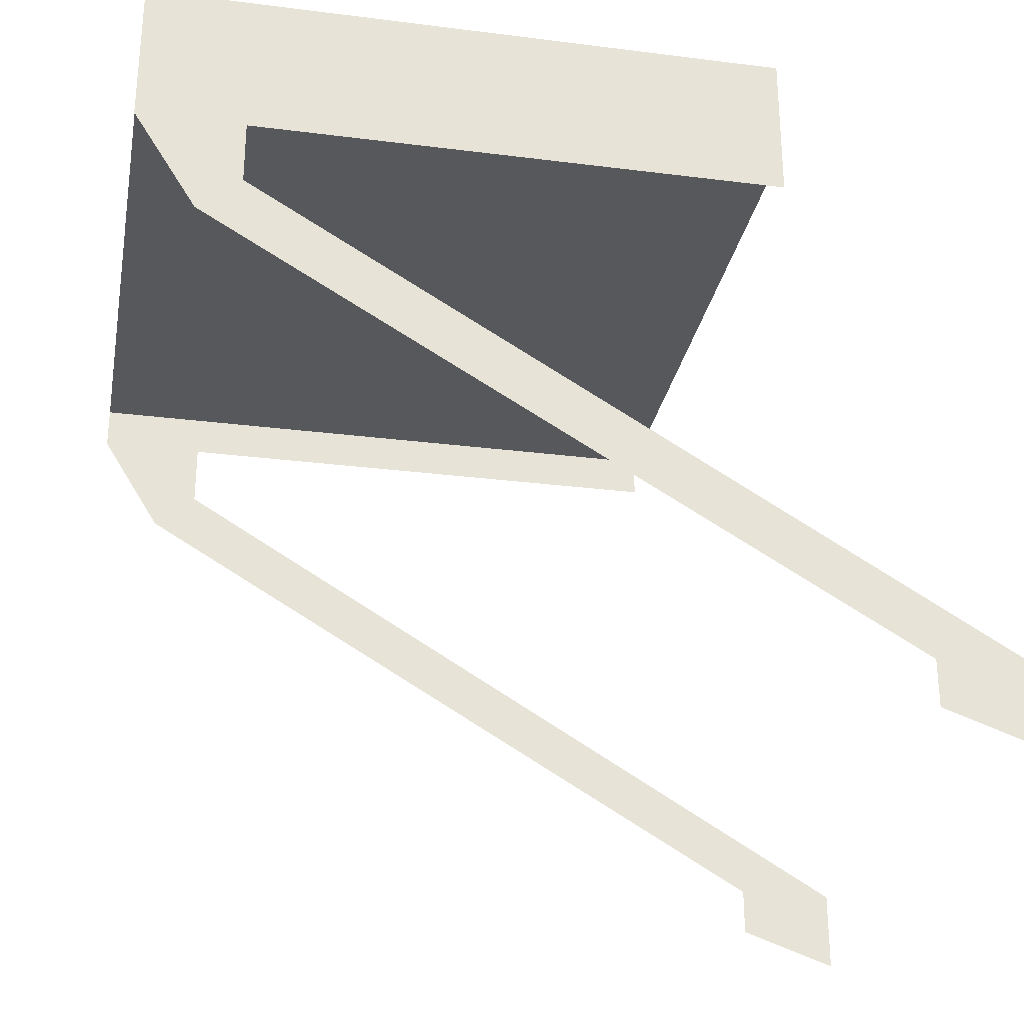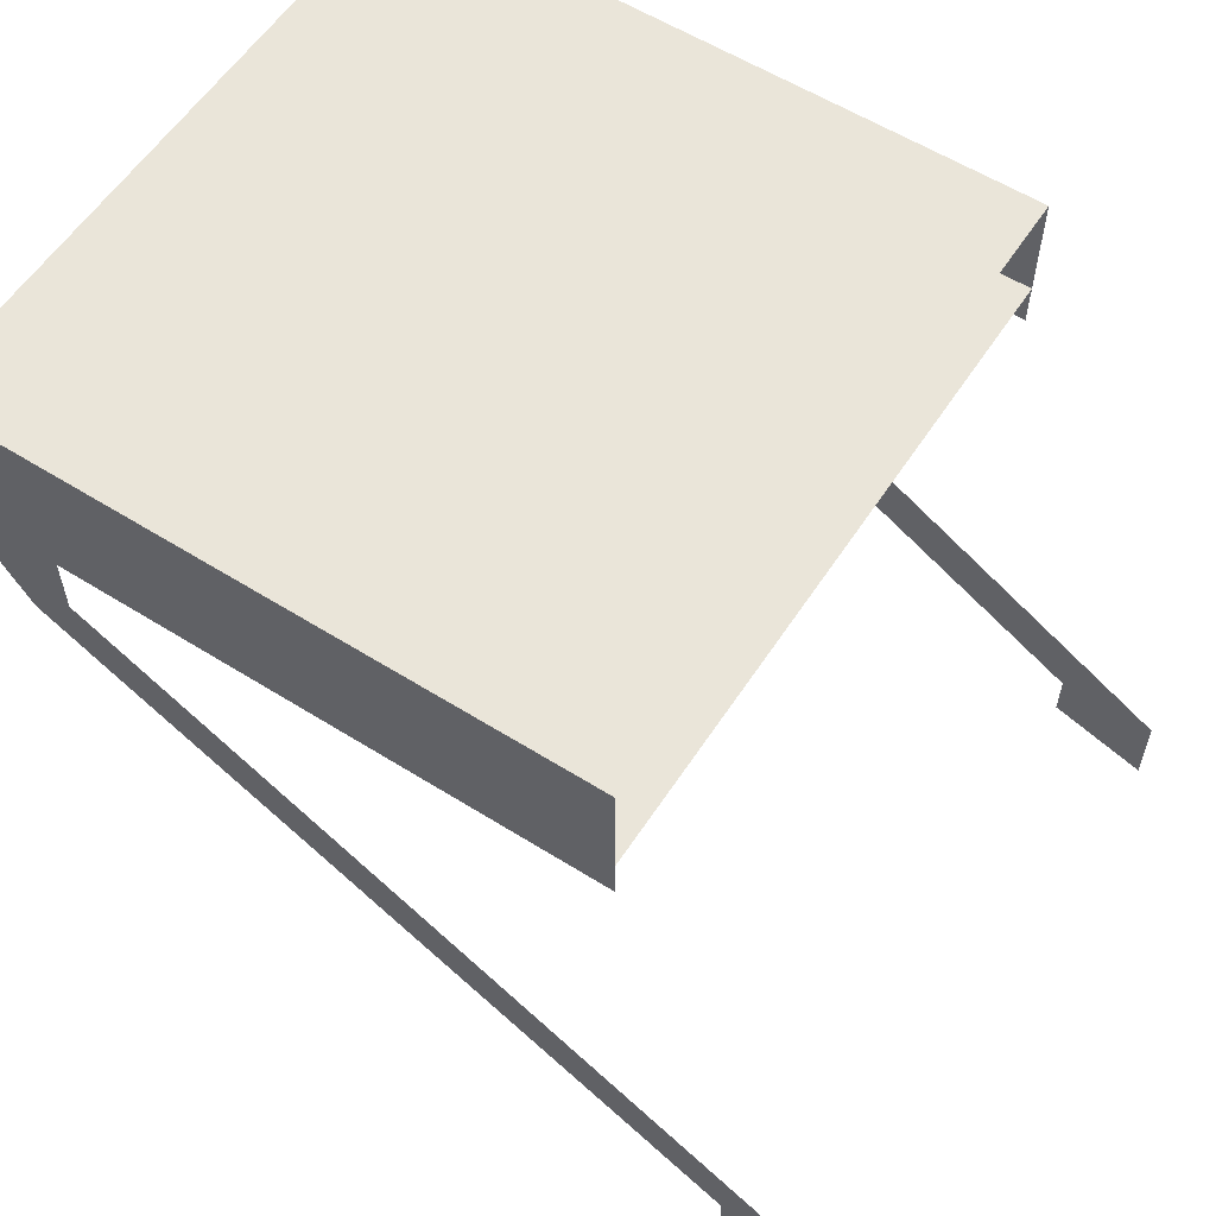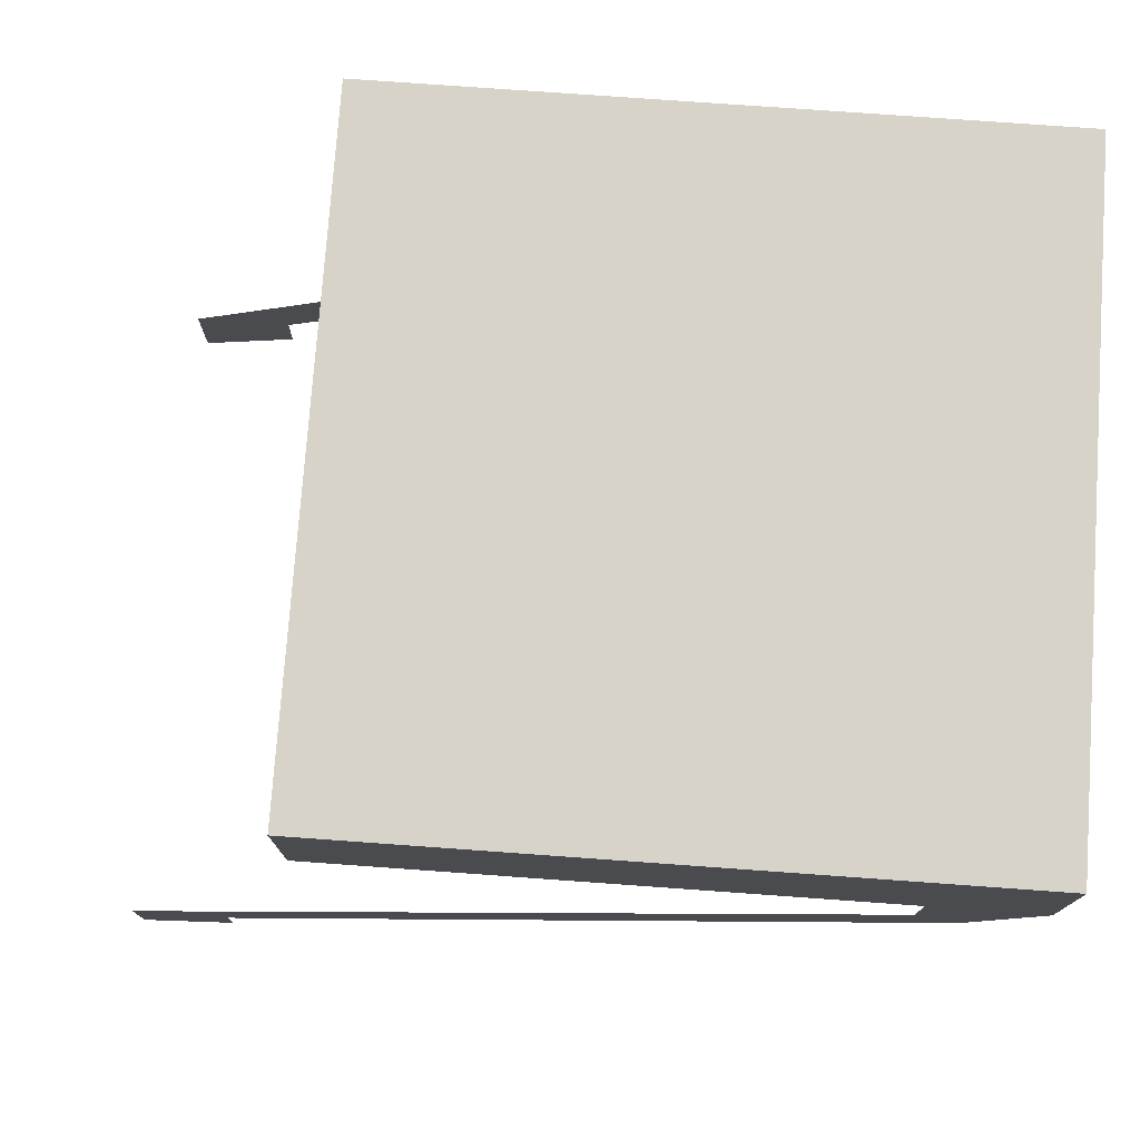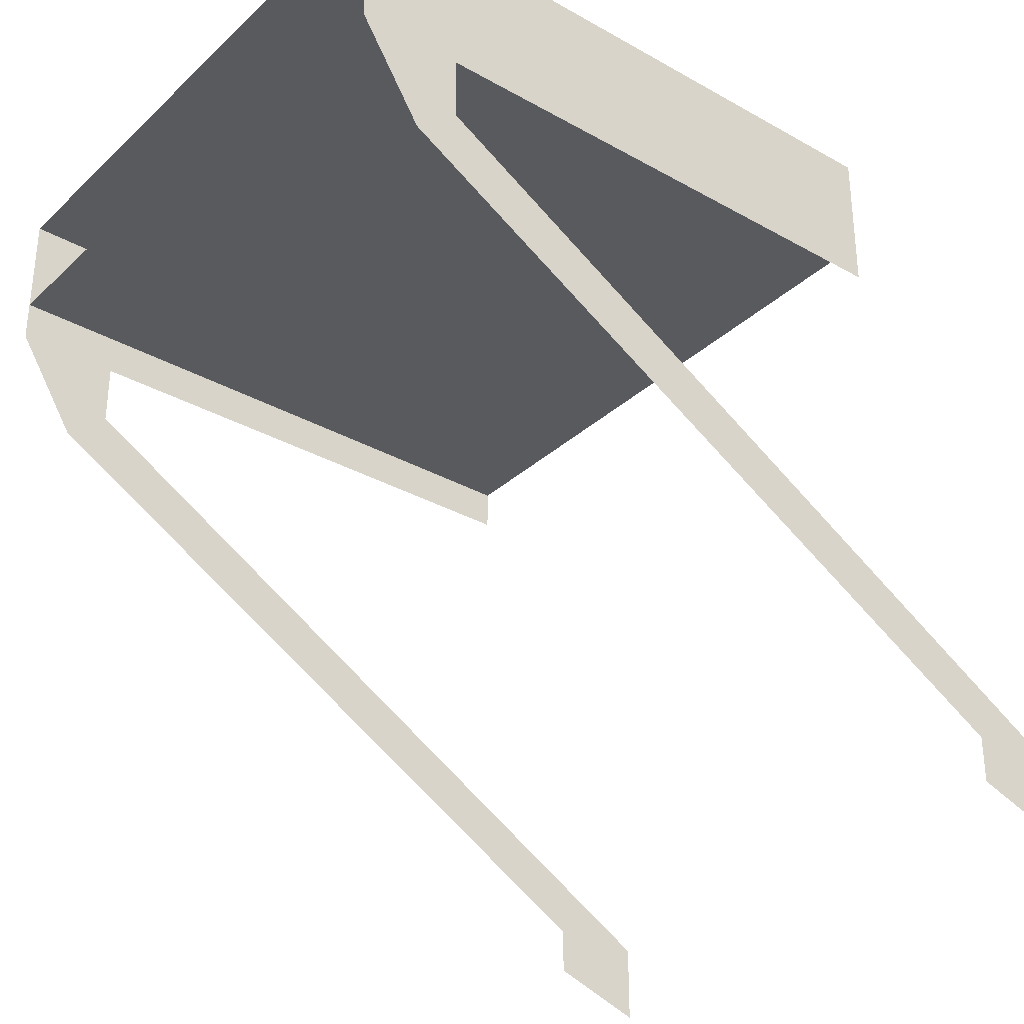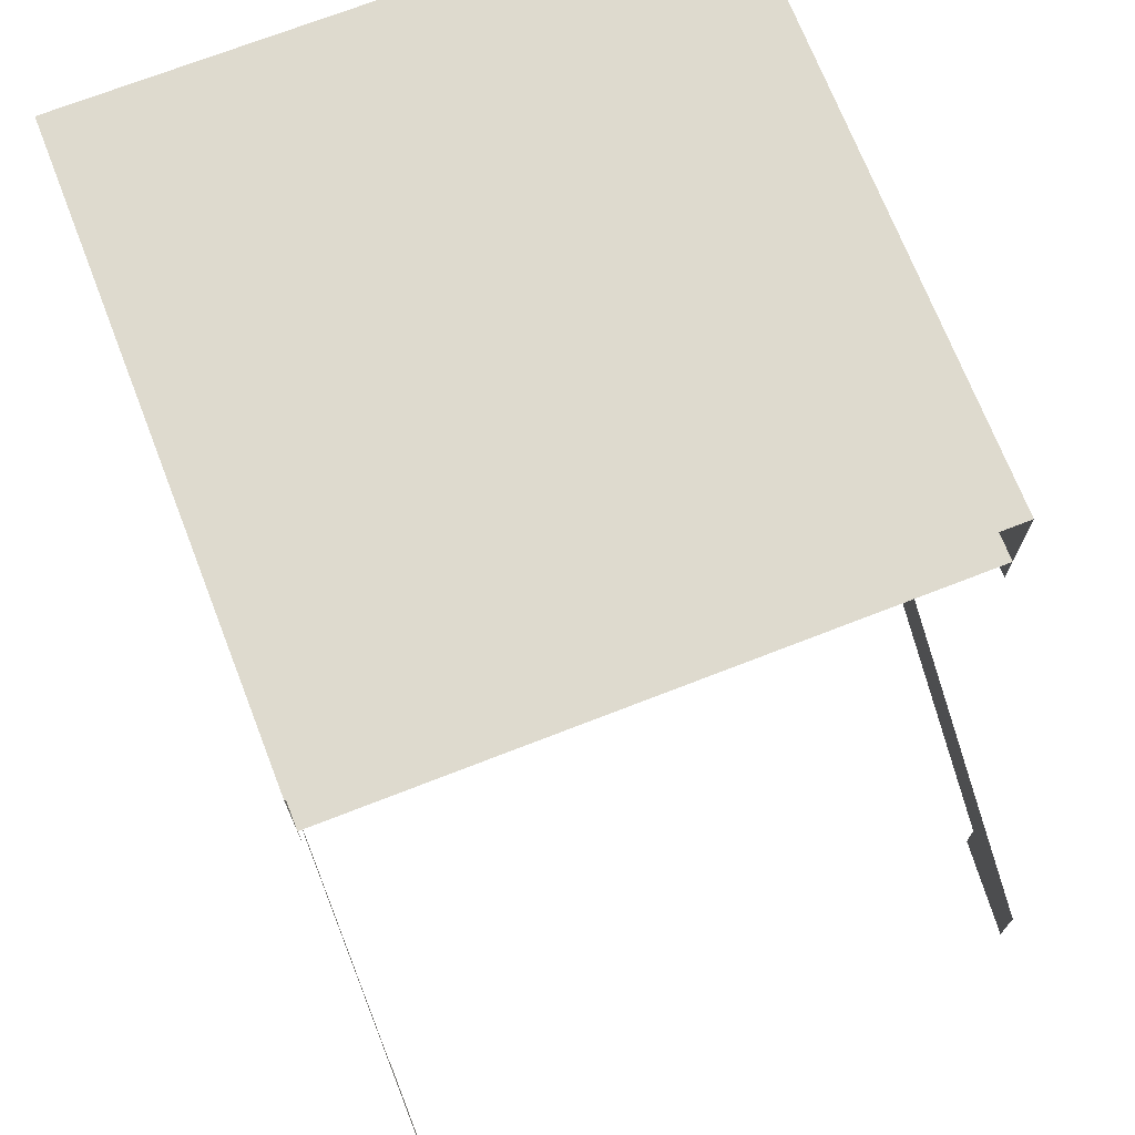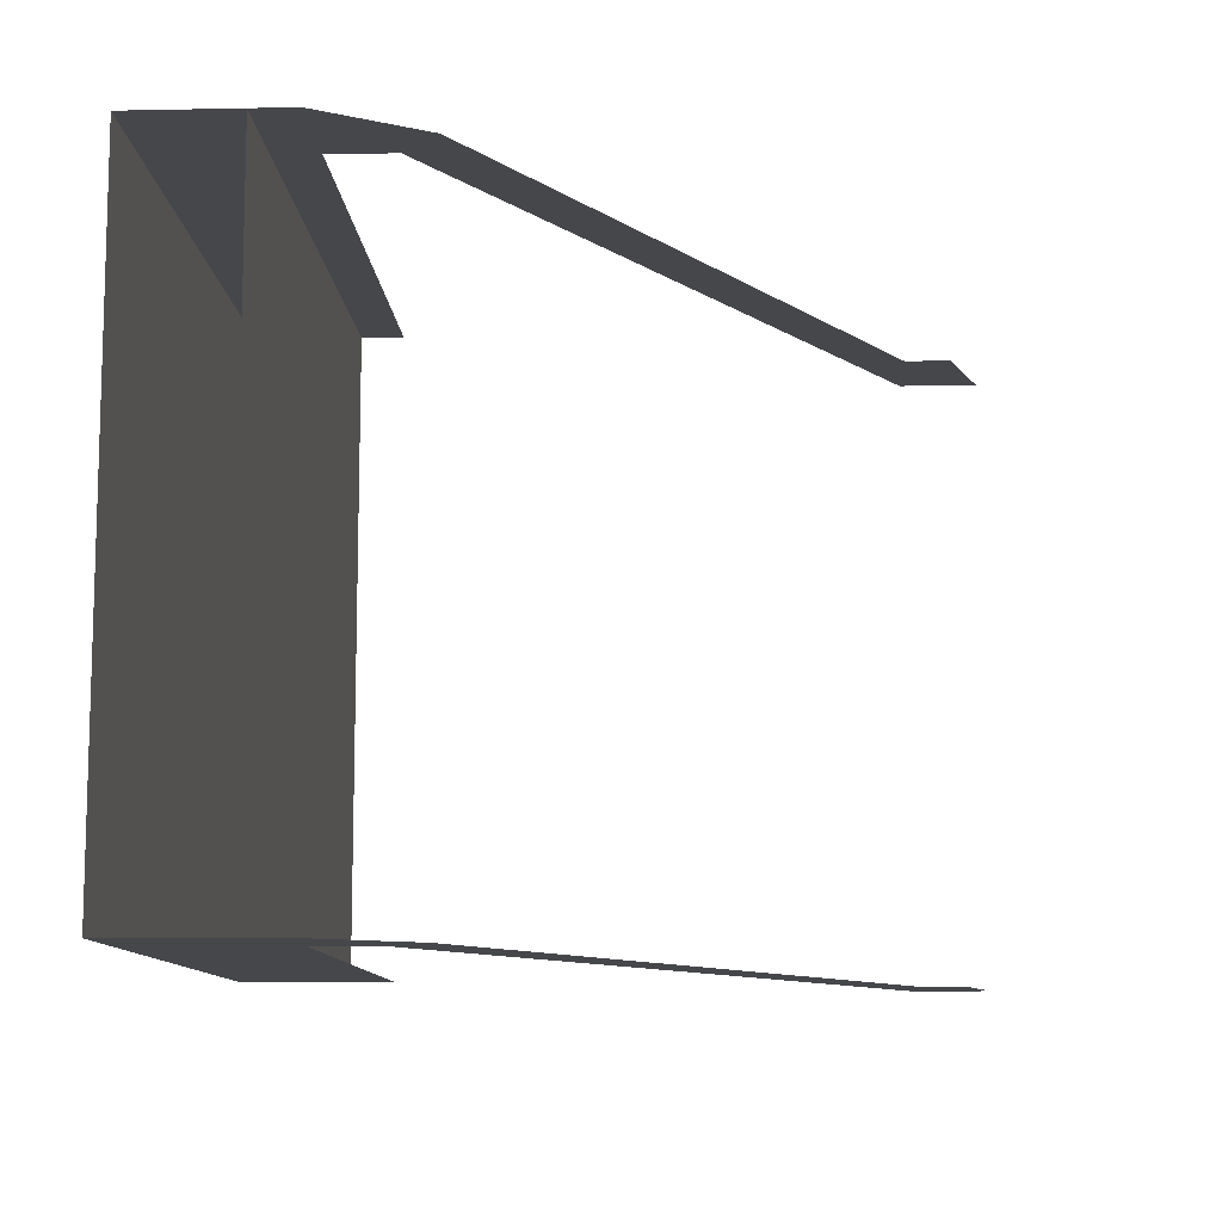
<metadata>
{"format":"obj","ext":"obj","renderer":"f3d","projection":"perspective","resolution":1024,"background":"white","views":[{"elev":-28.3,"azim":-10.8,"up":"+Y"},{"elev":58.2,"azim":33.0,"up":"+Y"},{"elev":76.2,"azim":-175.9,"up":"+Y"},{"elev":-31.7,"azim":-38.3,"up":"+Y"},{"elev":71.3,"azim":68.7,"up":"+Y"},{"elev":-10.5,"azim":-87.1,"up":"+Z"}]}
</metadata>
<code>
o Cube.009_Cube.007
v 59.98 0 60
v 59.98 -20 60
v 59.98 0 -60
v 59.98 -20 -60
v -60 0 60
v -60 -20 60
v -60 0 -60
v -60 -20 -60
v 59.98 -28 60
v 59.98 -28 -60
v -40 -40 60
v -40 -40 -60
v -48.13 -46.88 60
v -48.13 -46.88 -60
v -40 -28 -60
v 99.67 -122.7 60
v 99.67 -122.7 -60
v 81.27 -122.7 60
v 81.27 -122.7 -60
v 99.67 -137.8 60
v 99.67 -137.8 -60
v 81.27 -131.5 60
v 81.27 -131.5 -60
v -60 -28 60
v -60 -28 -60
v -40 -20 -60
v -40 -28 60
v -40 -20 60
f 4 8 7 3
f 6 2 1 5
f 3 7 5 1
f 27 11 13 24
f 26 8 25 15
f 12 15 25 14
f 12 14 19 17
f 13 11 16 18
f 6 28 27 24
f 17 19 23 21
f 18 16 20 22
f 28 2 9 27
f 4 26 15 10
f 8 4 2 6

</code>
